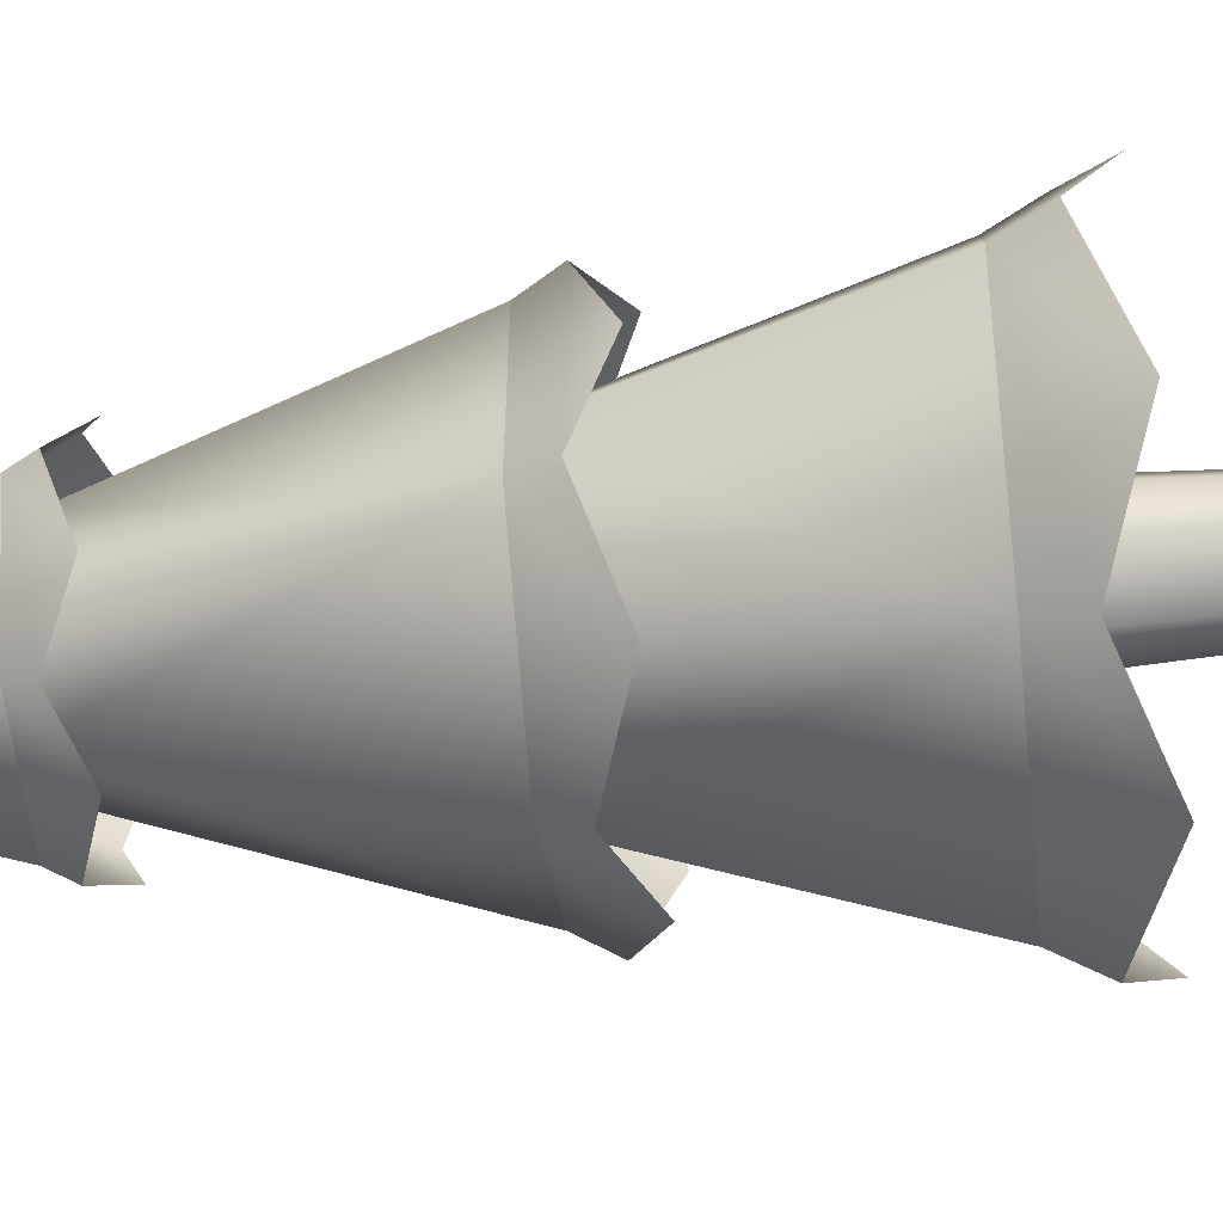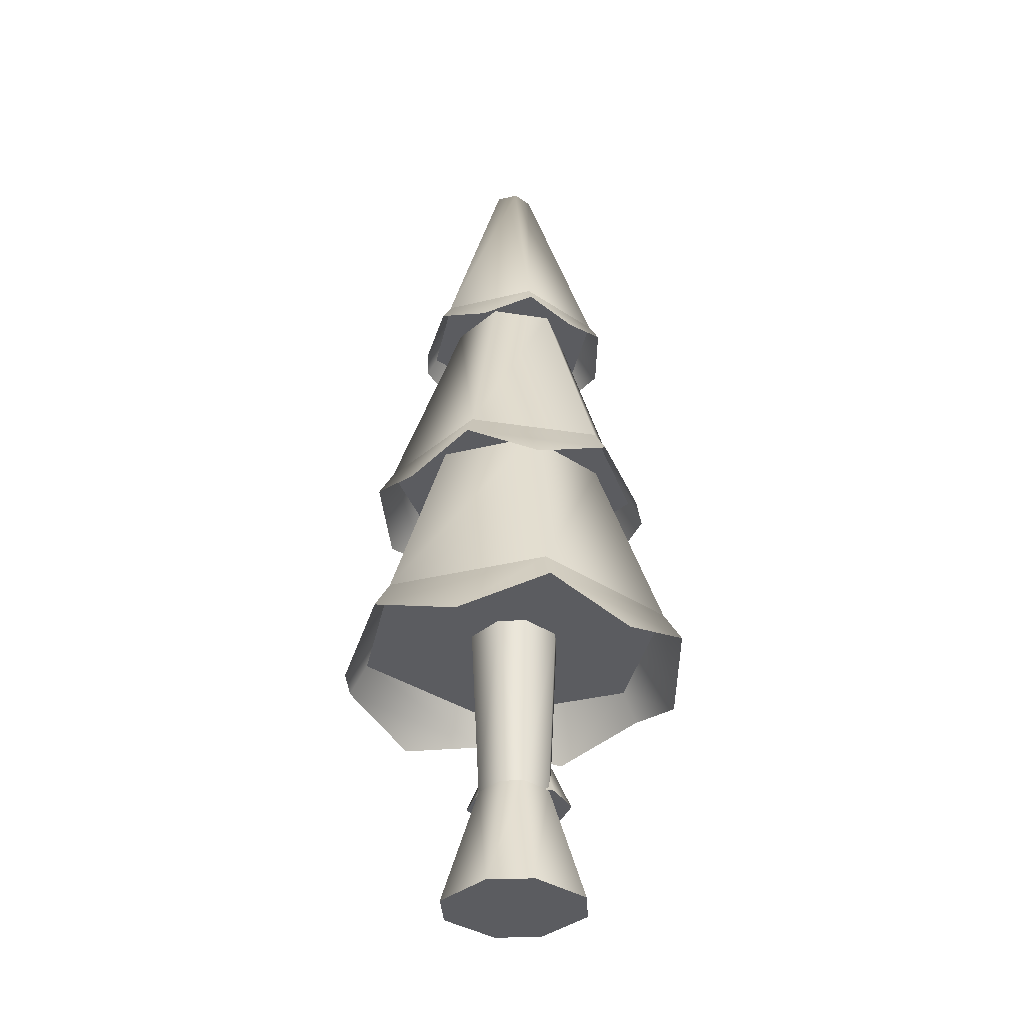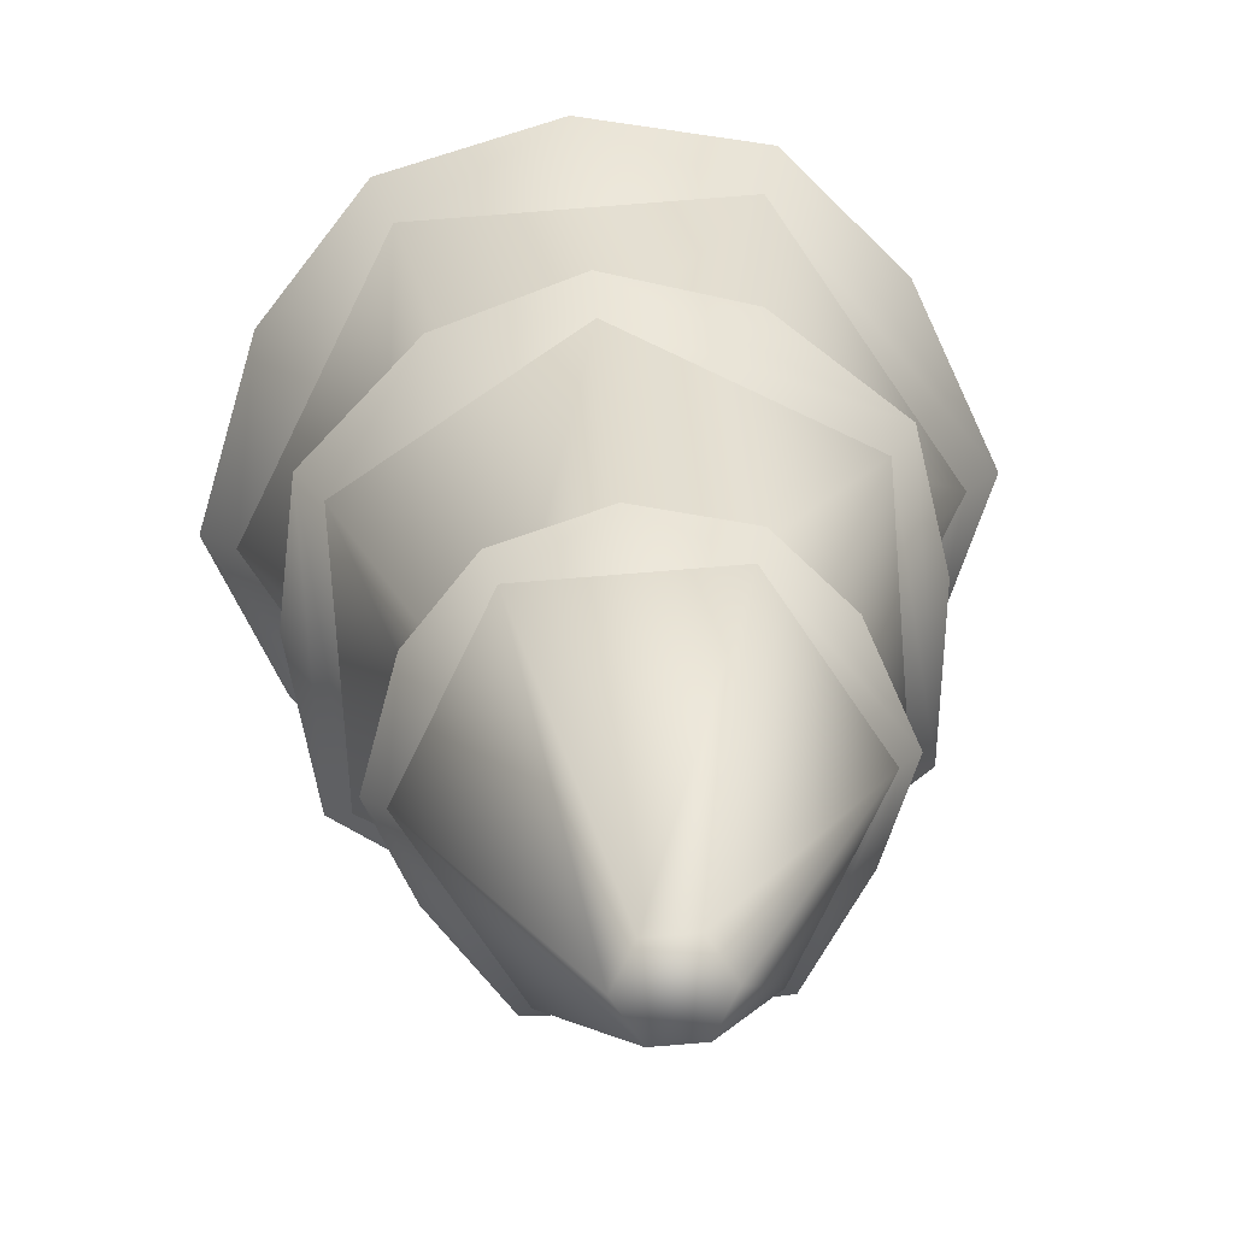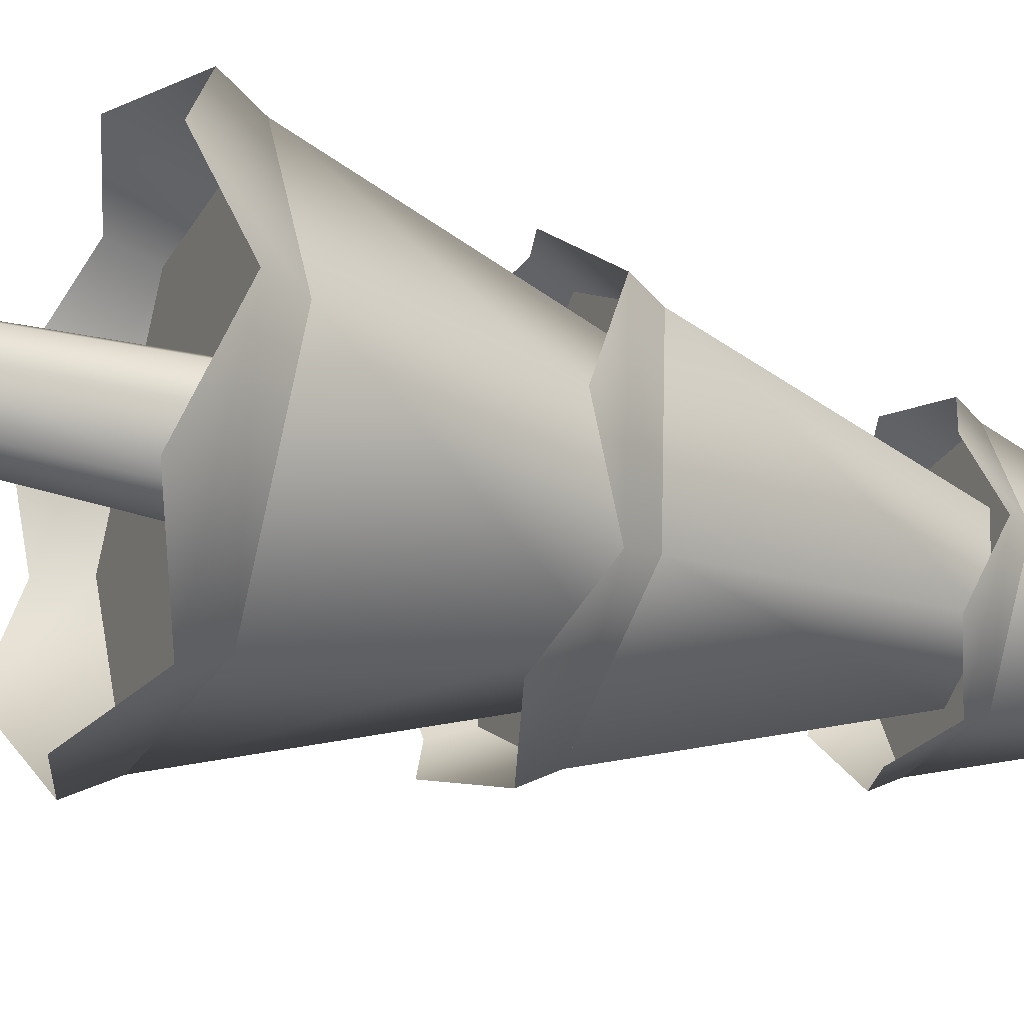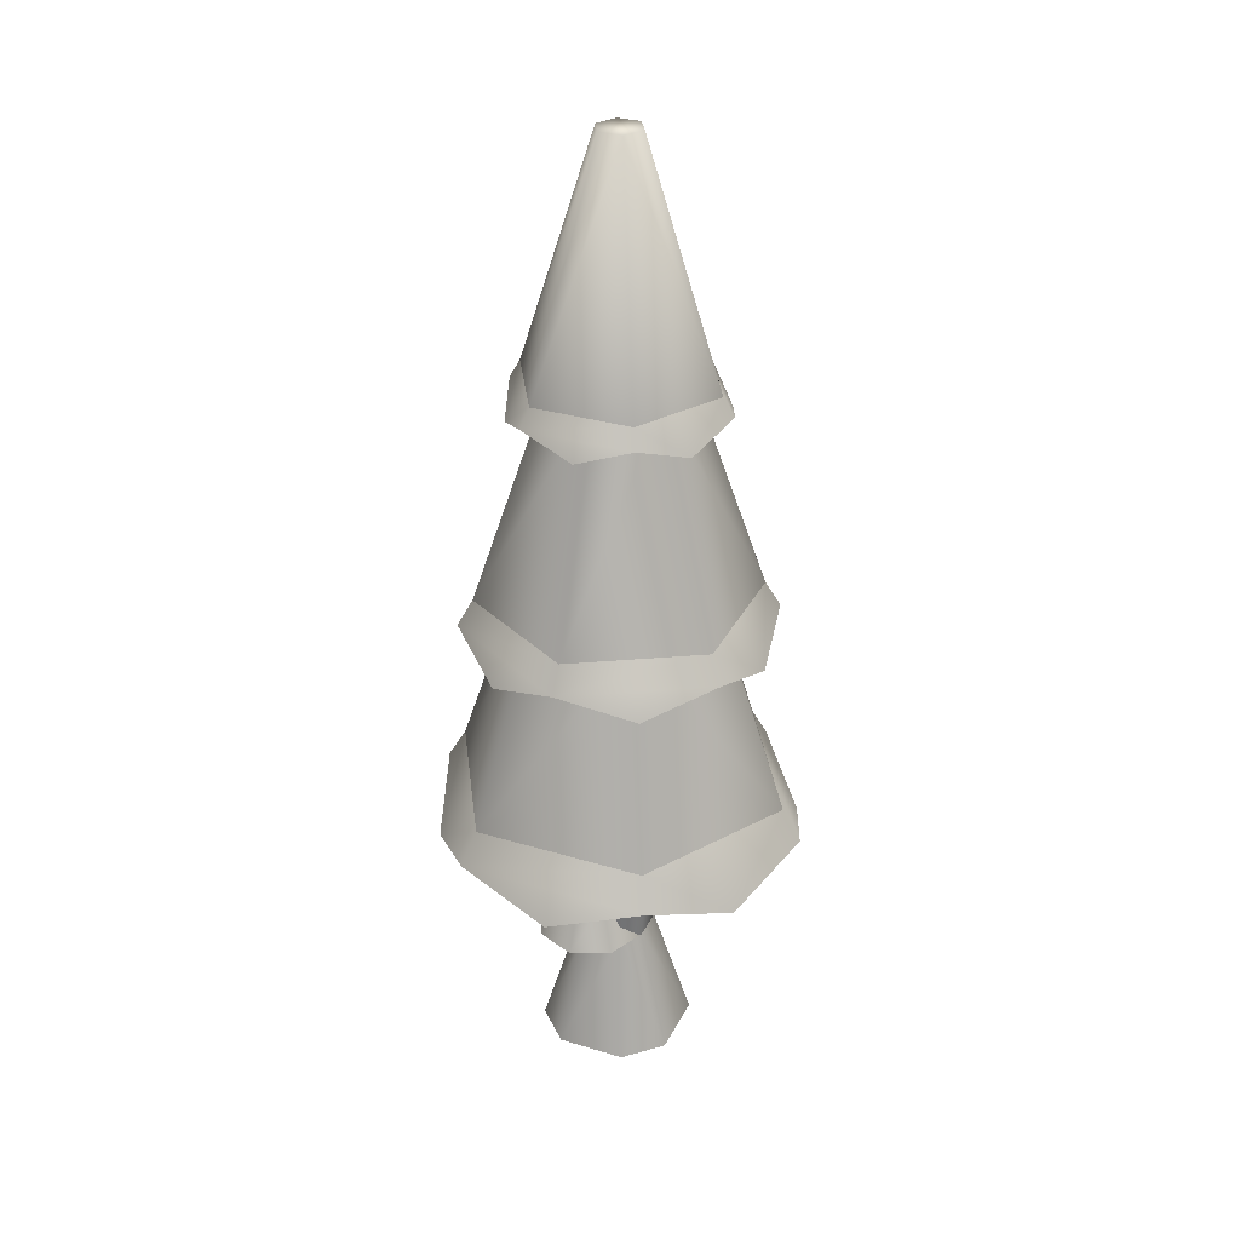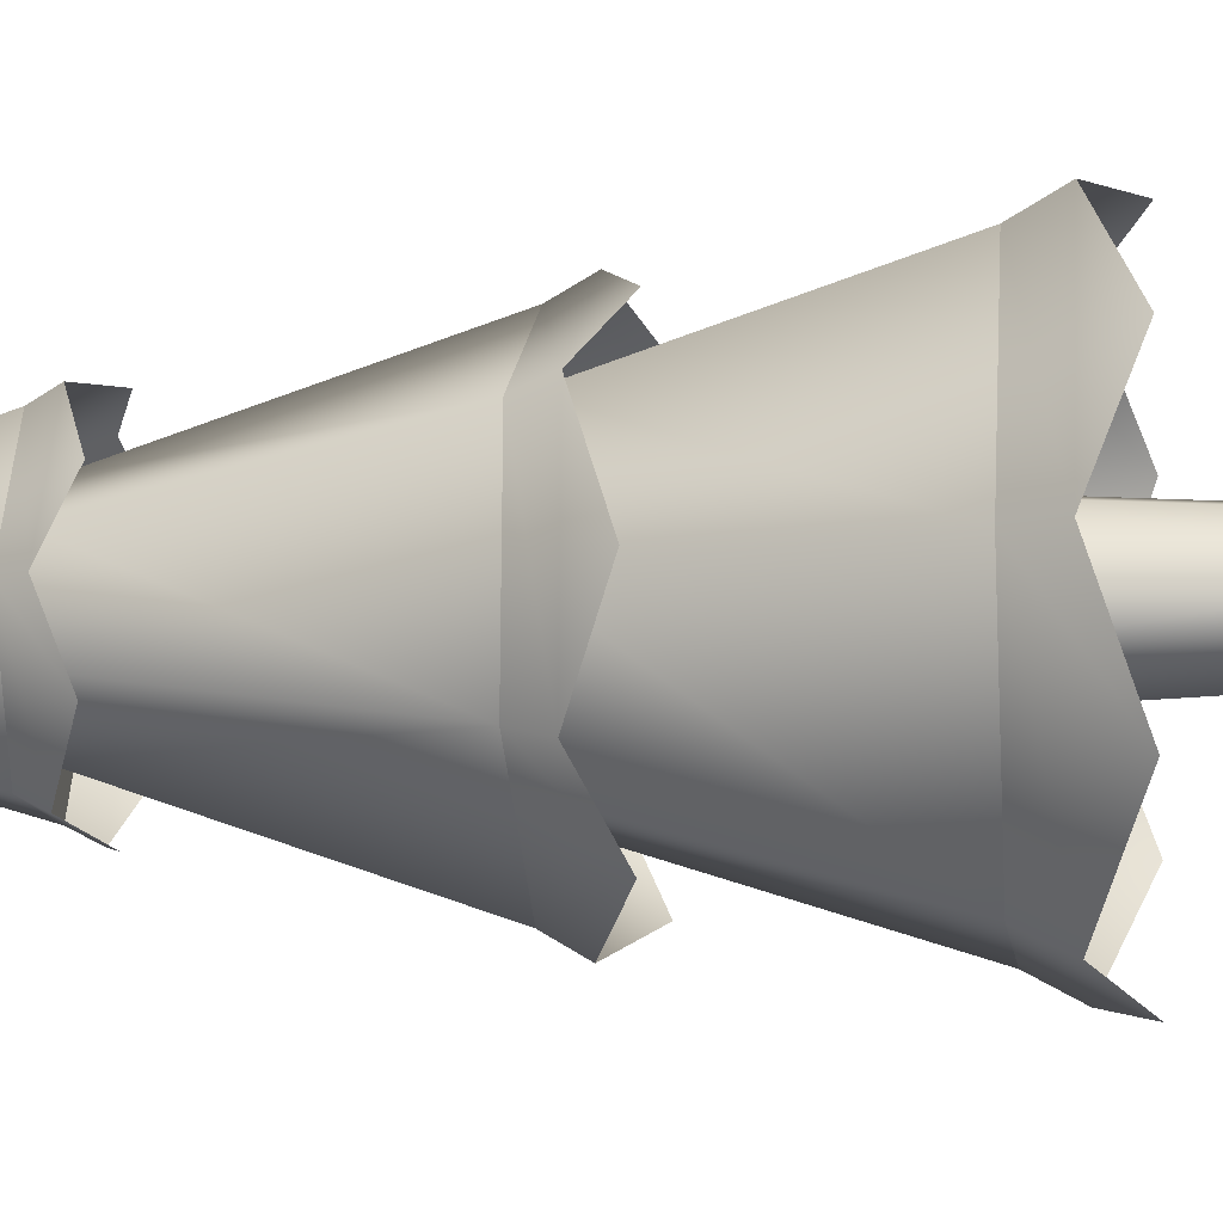
<metadata>
{"format":"obj","ext":"obj","renderer":"f3d","projection":"perspective","resolution":1024,"background":"white","views":[{"elev":-50.7,"azim":-84.0,"up":"+Z"},{"elev":-35.2,"azim":-97.7,"up":"+Y"},{"elev":15.1,"azim":177.7,"up":"+Z"},{"elev":-29.7,"azim":67.4,"up":"+Z"},{"elev":31.5,"azim":147.2,"up":"+Y"},{"elev":-6.5,"azim":-83.4,"up":"+Z"}]}
</metadata>
<code>
o tree.028
v -5.369 -0.2823 8.014
v -5.219 -0.2823 7.912
v -5.496 -0.2823 7.989
v -5.195 -0.2823 7.786
v -5.597 -0.2823 7.839
v -5.296 -0.2823 7.636
v -5.573 -0.2823 7.713
v -5.422 -0.2823 7.611
v -5.307 0.0464 7.862
v -5.383 0.0464 7.913
v -5.446 0.0464 7.901
v -5.295 0.0464 7.799
v -5.346 0.0464 7.724
v -5.409 0.0464 7.712
v -5.484 0.0464 7.763
v -5.497 0.0464 7.826
v -5.412 0.5395 7.687
v -5.506 0.5395 7.75
v -5.522 0.5395 7.829
v -5.285 0.5395 7.875
v -5.379 0.5395 7.938
v -5.334 0.5395 7.702
v -5.27 0.5395 7.796
v -5.458 0.5395 7.923
v -5.275 0.1638 7.912
v -5.345 0.1638 7.926
v -5.236 0.1638 7.853
v -5.25 0.1638 7.783
v -5.404 0.1638 7.887
v -5.31 0.1638 7.744
v -5.419 0.1638 7.817
v -5.379 0.1638 7.758
v -5.246 0.04448 7.956
v -5.184 0.04448 7.863
v -5.355 0.04448 7.978
v -5.448 0.04448 7.917
v -5.206 0.04448 7.753
v -5.47 0.04448 7.807
v -5.3 0.04448 7.692
v -5.409 0.04448 7.714
v -5.599 0.5395 8.212
v -5.852 0.5395 7.837
v -5.518 1.083 8.045
v -5.667 1.083 7.824
v -4.95 0.5395 7.773
v -5.148 0.5395 8.18
v -5.135 1.083 7.786
v -5.251 1.083 8.026
v -5.203 0.5395 7.399
v -5.284 1.083 7.565
v -5.55 1.083 7.584
v -5.654 0.5395 7.431
v -5.255 1.667 8.021
v -5.515 1.667 8.04
v -5.367 2.279 7.855
v -5.427 2.279 7.859
v -5.434 2.279 7.756
v -5.461 2.279 7.809
v -5.547 1.667 7.589
v -5.661 1.667 7.824
v -5.287 1.667 7.571
v -5.141 1.667 7.787
v -5.375 2.279 7.751
v -5.341 2.279 7.801
v -5.07 1.083 7.966
v -5.375 1.083 8.172
v -5.249 1.667 7.879
v -5.389 1.667 7.973
v -5.096 1.083 7.599
v -5.261 1.667 7.711
v -5.705 1.083 8.011
v -5.54 1.667 7.9
v -5.731 1.083 7.644
v -5.552 1.667 7.732
v -5.427 1.083 7.439
v -5.413 1.667 7.637
v -5.797 0.37 8.073
v -5.901 0.4547 7.841
v -5.62 0.4547 8.257
v -5.181 0.4547 7.354
v -5.435 0.37 7.329
v -5.682 0.4547 7.389
v -5.83 0.37 7.596
v -5.12 0.4547 8.221
v -5.367 0.37 8.282
v -5.005 0.37 7.538
v -4.9 0.4547 7.77
v -4.971 0.37 8.014
v -5.231 0.9452 7.456
v -5.063 1.014 7.577
v -5.43 1.014 7.398
v -5.034 1.014 7.984
v -5.183 0.9452 8.127
v -5.372 1.014 8.212
v -5.788 0.9452 7.833
v -5.768 1.014 7.627
v -5.739 1.014 8.034
v -5.618 0.9452 7.483
v -5.571 0.9452 8.154
v -5.013 0.9452 7.778
v -5.274 1.618 7.545
v -5.42 1.569 7.53
v -5.563 1.618 7.565
v -5.649 1.569 7.685
v -5.689 1.618 7.826
v -5.112 1.618 7.785
v -5.153 1.569 7.926
v -5.239 1.618 8.045
v -5.629 1.569 7.959
v -5.527 1.618 8.065
v -5.173 1.569 7.651
v -5.381 1.569 8.08
f 3 2 1
f 2 3 4
f 4 3 5
f 4 5 6
f 6 5 7
f 6 7 8
f 9 1 2
f 1 9 10
f 11 1 10
f 1 11 3
f 12 2 4
f 2 12 9
f 13 4 6
f 4 13 12
f 7 14 8
f 14 7 15
f 11 5 3
f 5 11 16
f 8 13 6
f 13 8 14
f 7 16 15
f 16 7 5
f 14 18 17
f 18 14 15
f 16 18 15
f 18 16 19
f 21 9 20
f 9 21 10
f 22 12 13
f 12 22 23
f 21 11 10
f 11 21 24
f 13 17 22
f 17 13 14
f 20 12 23
f 12 20 9
f 24 16 11
f 16 24 19
f 27 26 25
f 26 27 28
f 26 28 29
f 29 28 30
f 29 30 31
f 31 30 32
f 35 34 33
f 34 35 36
f 34 36 37
f 37 36 38
f 37 38 39
f 39 38 40
f 27 33 34
f 33 27 25
f 29 38 36
f 38 29 31
f 40 31 32
f 31 40 38
f 28 34 37
f 34 28 27
f 26 36 35
f 36 26 29
f 30 37 39
f 37 30 28
f 26 33 25
f 33 26 35
f 40 30 39
f 30 40 32
f 43 42 41
f 42 43 44
f 47 46 45
f 46 47 48
f 50 45 49
f 45 50 47
f 48 41 46
f 41 48 43
f 52 44 51
f 44 52 42
f 52 50 49
f 50 52 51
f 41 45 46
f 45 41 42
f 45 42 49
f 49 42 52
f 55 54 53
f 54 55 56
f 59 58 57
f 58 59 60
f 63 62 61
f 62 63 64
f 64 53 62
f 53 64 55
f 64 56 55
f 56 64 58
f 58 64 63
f 58 63 57
f 59 63 61
f 63 59 57
f 54 62 53
f 62 54 60
f 62 60 61
f 61 60 59
f 56 60 54
f 60 56 58
f 67 66 65
f 66 67 68
f 70 65 69
f 65 70 67
f 68 71 66
f 71 68 72
f 72 73 71
f 73 72 74
f 71 65 66
f 65 71 69
f 69 71 73
f 69 73 75
f 76 69 75
f 69 76 70
f 73 76 75
f 76 73 74
f 79 78 77
f 78 79 41
f 78 41 42
f 77 78 79
f 41 79 78
f 42 41 78
f 81 49 80
f 49 81 52
f 52 81 82
f 80 49 81
f 52 81 49
f 82 81 52
f 82 42 52
f 42 82 83
f 42 83 78
f 52 42 82
f 83 82 42
f 78 83 42
f 46 85 84
f 85 46 41
f 85 41 79
f 84 85 46
f 41 46 85
f 79 41 85
f 80 87 86
f 87 80 49
f 87 49 45
f 86 87 80
f 49 80 87
f 45 49 87
f 45 88 87
f 88 45 46
f 88 46 84
f 87 88 45
f 46 45 88
f 84 46 88
f 91 90 89
f 90 91 75
f 90 75 69
f 89 90 91
f 75 91 90
f 69 75 90
f 65 93 92
f 93 65 66
f 93 66 94
f 92 93 65
f 66 65 93
f 94 66 93
f 97 96 95
f 96 97 71
f 96 71 73
f 95 96 97
f 71 97 96
f 73 71 96
f 98 75 91
f 75 98 73
f 73 98 96
f 91 75 98
f 73 98 75
f 96 98 73
f 94 97 99
f 97 94 66
f 97 66 71
f 99 97 94
f 66 94 97
f 71 66 97
f 90 92 100
f 92 90 69
f 92 69 65
f 100 92 90
f 69 90 92
f 65 69 92
f 102 61 101
f 61 102 59
f 59 102 103
f 101 61 102
f 59 102 61
f 103 102 59
f 103 60 59
f 60 103 104
f 60 104 105
f 59 60 103
f 104 103 60
f 105 104 60
f 62 107 106
f 107 62 53
f 107 53 108
f 106 107 62
f 53 62 107
f 108 53 107
f 110 105 109
f 105 110 54
f 105 54 60
f 109 105 110
f 54 110 105
f 60 54 105
f 101 106 111
f 106 101 61
f 106 61 62
f 111 106 101
f 61 101 106
f 62 61 106
f 53 112 108
f 112 53 54
f 112 54 110
f 108 112 53
f 54 53 112
f 110 54 112
f 3 2 1
f 2 3 4
f 4 3 5
f 4 5 6
f 6 5 7
f 6 7 8
f 9 1 2
f 1 9 10
f 11 1 10
f 1 11 3
f 12 2 4
f 2 12 9
f 13 4 6
f 4 13 12
f 7 14 8
f 14 7 15
f 11 5 3
f 5 11 16
f 8 13 6
f 13 8 14
f 7 16 15
f 16 7 5
f 14 18 17
f 18 14 15
f 16 18 15
f 18 16 19
f 21 9 20
f 9 21 10
f 22 12 13
f 12 22 23
f 21 11 10
f 11 21 24
f 13 17 22
f 17 13 14
f 20 12 23
f 12 20 9
f 24 16 11
f 16 24 19
f 27 26 25
f 26 27 28
f 26 28 29
f 29 28 30
f 29 30 31
f 31 30 32
f 35 34 33
f 34 35 36
f 34 36 37
f 37 36 38
f 37 38 39
f 39 38 40
f 27 33 34
f 33 27 25
f 29 38 36
f 38 29 31
f 40 31 32
f 31 40 38
f 28 34 37
f 34 28 27
f 26 36 35
f 36 26 29
f 30 37 39
f 37 30 28
f 26 33 25
f 33 26 35
f 40 30 39
f 30 40 32
f 43 42 41
f 42 43 44
f 47 46 45
f 46 47 48
f 50 45 49
f 45 50 47
f 48 41 46
f 41 48 43
f 52 44 51
f 44 52 42
f 52 50 49
f 50 52 51
f 41 45 46
f 45 41 42
f 45 42 49
f 49 42 52
f 55 54 53
f 54 55 56
f 59 58 57
f 58 59 60
f 63 62 61
f 62 63 64
f 64 53 62
f 53 64 55
f 64 56 55
f 56 64 58
f 58 64 63
f 58 63 57
f 59 63 61
f 63 59 57
f 54 62 53
f 62 54 60
f 62 60 61
f 61 60 59
f 56 60 54
f 60 56 58
f 67 66 65
f 66 67 68
f 70 65 69
f 65 70 67
f 68 71 66
f 71 68 72
f 72 73 71
f 73 72 74
f 71 65 66
f 65 71 69
f 69 71 73
f 69 73 75
f 76 69 75
f 69 76 70
f 73 76 75
f 76 73 74
f 79 78 77
f 78 79 41
f 78 41 42
f 77 78 79
f 41 79 78
f 42 41 78
f 81 49 80
f 49 81 52
f 52 81 82
f 80 49 81
f 52 81 49
f 82 81 52
f 82 42 52
f 42 82 83
f 42 83 78
f 52 42 82
f 83 82 42
f 78 83 42
f 46 85 84
f 85 46 41
f 85 41 79
f 84 85 46
f 41 46 85
f 79 41 85
f 80 87 86
f 87 80 49
f 87 49 45
f 86 87 80
f 49 80 87
f 45 49 87
f 45 88 87
f 88 45 46
f 88 46 84
f 87 88 45
f 46 45 88
f 84 46 88
f 91 90 89
f 90 91 75
f 90 75 69
f 89 90 91
f 75 91 90
f 69 75 90
f 65 93 92
f 93 65 66
f 93 66 94
f 92 93 65
f 66 65 93
f 94 66 93
f 97 96 95
f 96 97 71
f 96 71 73
f 95 96 97
f 71 97 96
f 73 71 96
f 98 75 91
f 75 98 73
f 73 98 96
f 91 75 98
f 73 98 75
f 96 98 73
f 94 97 99
f 97 94 66
f 97 66 71
f 99 97 94
f 66 94 97
f 71 66 97
f 90 92 100
f 92 90 69
f 92 69 65
f 100 92 90
f 69 90 92
f 65 69 92
f 102 61 101
f 61 102 59
f 59 102 103
f 101 61 102
f 59 102 61
f 103 102 59
f 103 60 59
f 60 103 104
f 60 104 105
f 59 60 103
f 104 103 60
f 105 104 60
f 62 107 106
f 107 62 53
f 107 53 108
f 106 107 62
f 53 62 107
f 108 53 107
f 110 105 109
f 105 110 54
f 105 54 60
f 109 105 110
f 54 110 105
f 60 54 105
f 101 106 111
f 106 101 61
f 106 61 62
f 111 106 101
f 61 101 106
f 62 61 106
f 53 112 108
f 112 53 54
f 112 54 110
f 108 112 53
f 54 53 112
f 110 54 112

</code>
